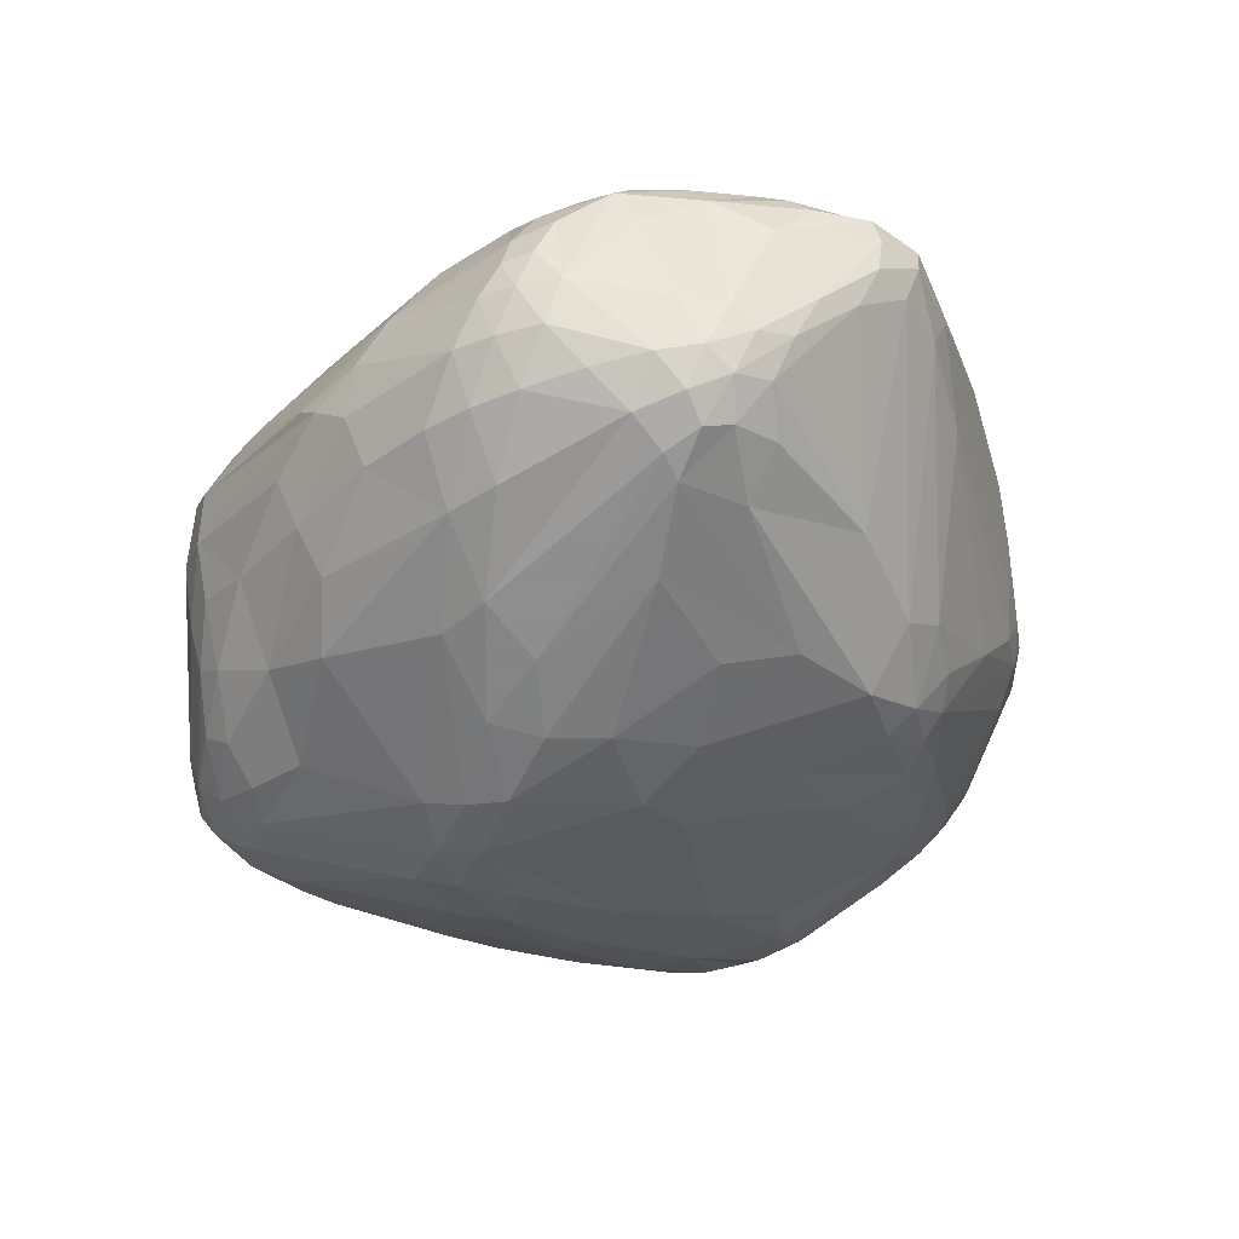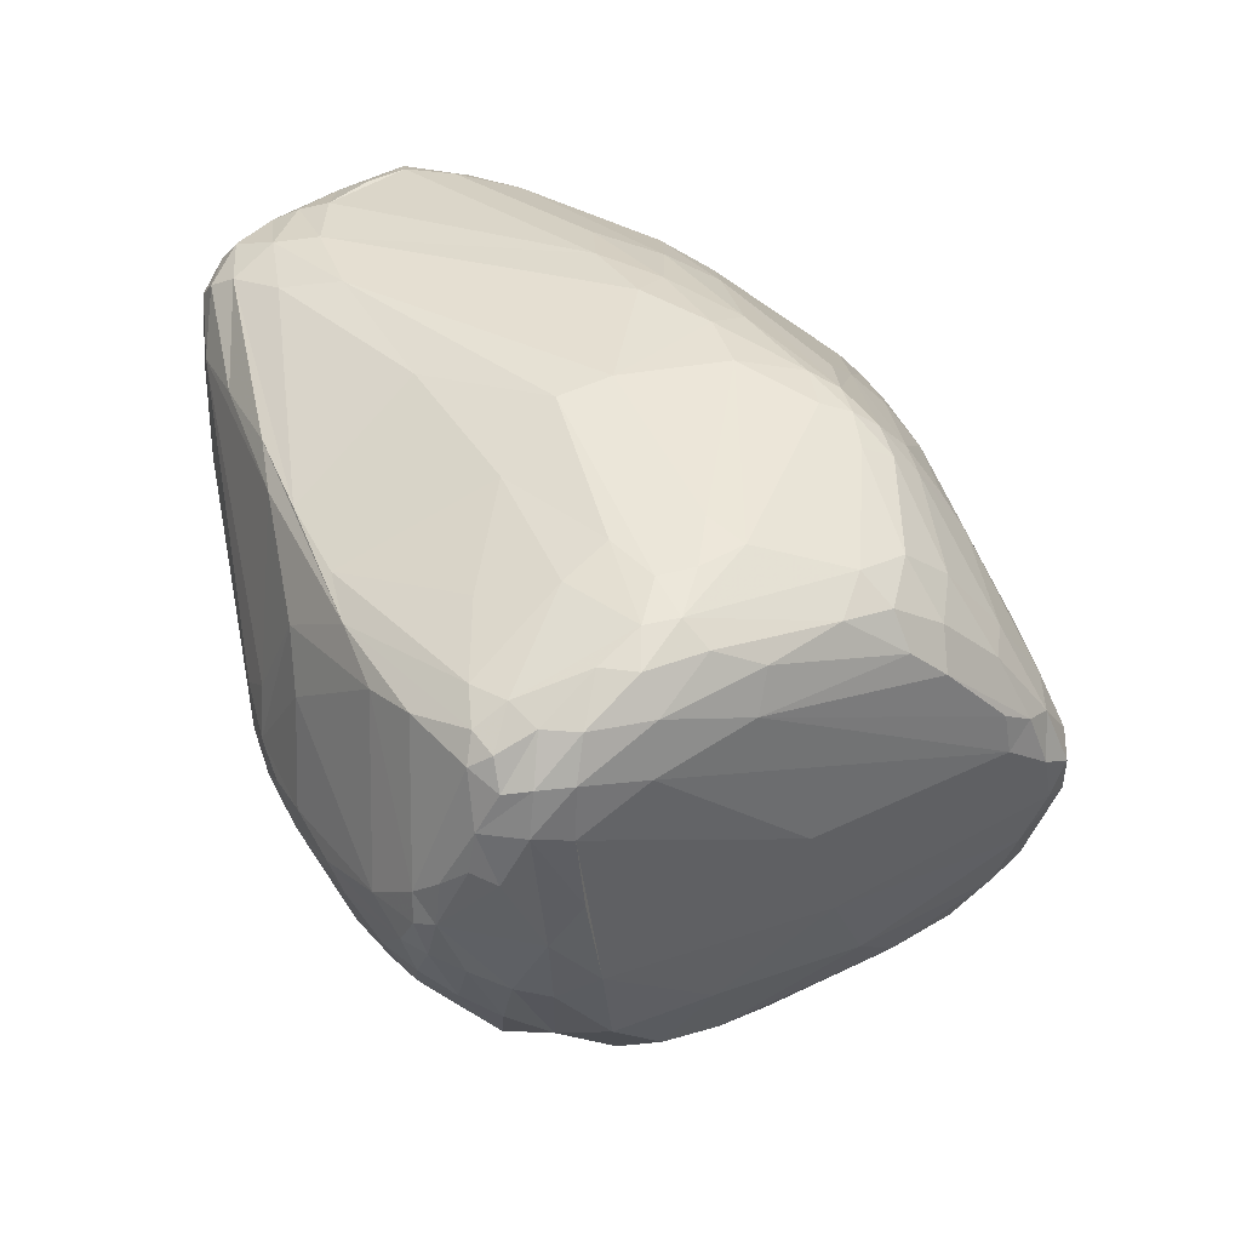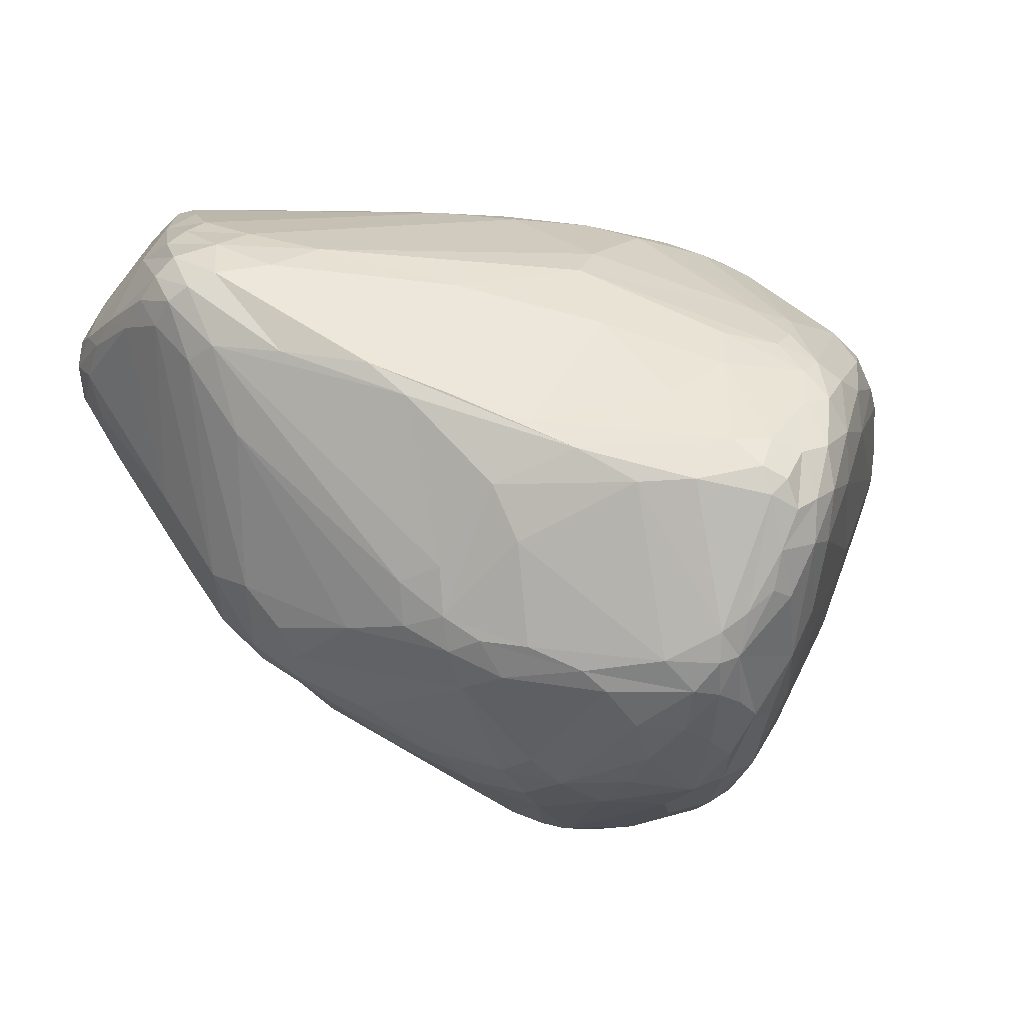
<metadata>
{"format":"obj","ext":"obj","renderer":"f3d","projection":"perspective","resolution":1024,"background":"white","views":[{"elev":-2.0,"azim":-63.0,"up":"+Y"},{"elev":29.9,"azim":82.2,"up":"+Y"},{"elev":15.6,"azim":34.9,"up":"+Y"}]}
</metadata>
<code>
v 90.81 120.2 144.5
v 91.31 118.2 138.6
v 91.47 122 150.3
v 91.66 127.9 147
v 91.69 126.6 141.8
v 92.79 129 152.4
v 92.81 112 146.6
v 93.22 114.7 129.9
v 93.33 124.1 157.2
v 94.01 133.4 148.3
v 92.84 109.4 140.6
v 93.91 132.4 143.6
v 95 120.5 126.1
v 95.23 119.4 161.5
v 96.08 125.9 163.7
v 95.73 134.3 153.1
v 96.43 102.9 122.3
v 97.1 99.85 142.8
v 97.07 108.7 118.5
v 97.64 115.2 164
v 97.16 121.7 167
v 97.26 137.7 148.8
v 97.48 126.5 125.9
v 99.12 94.07 120.6
v 96.23 136.3 145.2
v 97.83 96.48 136.9
v 98.73 117.9 168
v 98.78 114.2 114.7
v 99.18 126.7 168.3
v 100.3 132.1 164.2
v 99.69 112.2 164.8
v 100.7 123.6 170.8
v 97.53 121.6 120.6
v 101.4 141.5 149.2
v 101.5 103.4 107.7
v 101.6 118.3 170.5
v 101.9 93.6 146.5
v 102.2 92.83 111.3
v 99.92 139.4 144.4
v 101.1 132.1 128.3
v 106.8 81.84 112.7
v 103.5 86.87 139.4
v 108.2 77.55 133.8
v 99.62 121.9 117.2
v 106.3 145 153.7
v 108 77.72 128.6
v 104.2 128.5 171.9
v 104.4 141.3 157.6
v 104.6 92.99 102.6
v 104.8 142.7 144.9
v 105 101.2 100.5
v 106.9 84.34 102.5
v 106.9 85.08 144.9
v 103.9 102.3 160.4
v 108.9 79.04 104.5
v 103.5 131.4 169
v 107.5 108 97.59
v 107.5 116.7 172.9
v 111.8 74.79 103.9
v 108.2 85 98.43
v 108.4 128.2 174.5
v 108.5 98.24 95.96
v 109.6 78 138.8
v 109.8 145.9 153.7
v 106.7 137.8 131.5
v 106.6 92.75 98.66
v 110.2 142.6 138.5
v 110.5 114.1 96.38
v 105.3 123.1 173.2
v 110.6 145.2 147.2
v 110.7 121.5 104.1
v 111.2 77.42 98.48
v 111.7 72.33 128.3
v 111.7 105.2 92.82
v 112.2 144.3 162.6
v 112.6 78.95 94.23
v 111.3 85.1 151
v 117.9 132.5 178
v 115.1 82.19 91.2
v 113.5 71.92 133
v 113.9 113.1 92.83
v 114.5 93.26 162.8
v 114.6 146.2 158.9
v 115.8 71.68 98.48
v 115.8 129.4 110.8
v 122.9 107.8 176.6
v 116.5 68.46 122.4
v 112.6 132.7 175.5
v 119.8 77.44 150.5
v 116.9 73.15 93.62
v 115.9 107 90.08
v 117.7 67.74 127.5
v 107.1 110 169.6
v 118.1 75.23 90.67
v 113.8 140.8 169.7
v 118.7 112.7 90.97
v 119.9 78.9 88.46
v 115.6 118.9 96.89
v 120.4 143.9 171.4
v 121 145.4 168.1
v 121 94.45 169.6
v 121.9 137 178.8
v 122.6 67.57 99.68
v 123.2 139.5 121.8
v 119.4 84.12 158
v 128 86.28 84.17
v 123.8 68.94 94.27
v 124 74.87 88.21
v 124.1 66.21 132.4
v 121.4 146.2 164.2
v 124.2 140.5 178.1
v 126 134.1 180.4
v 126.1 143.2 176.2
v 126.2 63.65 123.7
v 125.2 135.8 115
v 131 89.98 174
v 125.6 112.2 89.75
v 128.4 63.01 128
v 128.5 70.76 90.04
v 129 137.9 180.7
v 125.1 122.6 97.81
v 140.7 145.4 132.4
v 130 144.7 171.6
v 126.8 74.95 152.3
v 128.1 98.5 84.8
v 131.7 140.1 179.6
v 132.3 144.8 131.7
v 132.7 65.49 95.78
v 132.8 130 181.2
v 133 80.83 164.5
v 133.2 87.16 82.87
v 132.7 64 100.8
v 120.7 117.5 93.7
v 131.2 83.99 83.71
v 134 73.42 86.71
v 133 98.18 177.9
v 135.6 66.69 92.58
v 139 88.4 176.4
v 136.3 63.92 138.9
v 134.7 115.9 90.59
v 136.6 143.1 123.2
v 137.8 85.28 173.3
v 150.6 131.7 101.9
v 138.9 140.2 116.5
v 158.2 99.46 82.71
v 141 120.7 180.8
v 141 59.75 132.6
v 141.4 58.73 127.2
v 141.9 92.38 82.4
v 135 76.51 160.4
v 127.7 116.6 91.75
v 142.1 144.1 163.6
v 140 98.03 178.9
v 131.1 145.6 165.8
v 137.8 60.51 117.5
v 140.1 64.69 94.25
v 143.8 69.78 87.24
v 134.3 141.9 176.8
v 145.3 92.56 178.1
v 145.4 84.6 174.9
v 147 132.5 178.1
v 147.1 144.5 125
v 148.8 80.43 171.6
v 148.2 62.86 145.9
v 140.1 85.94 82.27
v 144.3 59.57 110
v 144 76.38 165.3
v 157.8 95.01 178.2
v 139.8 142.7 171.4
v 158.2 71.93 83.84
v 142.1 82.06 82.49
v 150.6 127.4 97.38
v 151.2 144.9 128.6
v 154.4 57.25 112
v 137.1 132.6 180.9
v 155.1 142.2 116.3
v 156.1 69.03 85.97
v 155.4 73.43 165.2
v 155.7 81.3 172.6
v 156 55.72 122.9
v 146.9 87.98 176.7
v 157 62.69 150.7
v 157.7 136.4 105.9
v 166.8 103.3 178.1
v 157.9 54.99 131.9
v 158.4 58.75 103.7
v 158.5 56.64 138.7
v 159.2 131.8 174.5
v 167.3 97.05 177.9
v 160.2 75.43 82.54
v 159.2 143.7 121
v 157 124.4 94.32
v 170.4 128.4 171.4
v 168.6 138.6 107.2
v 162.7 63.34 91.91
v 164.3 68.82 85.74
v 163.6 74.65 167.4
v 163.7 55.96 113.5
v 171.5 132 99.76
v 164.6 58.93 148.1
v 165.8 72.05 83.52
v 172.4 107.8 85.32
v 174.3 88.5 174.3
v 173.7 94.18 176.4
v 167.4 140.5 111
v 166.9 58.61 103
v 167.2 61.28 95.63
v 167.3 69.28 162.2
v 173.3 135.7 103.5
v 173.8 126.6 95.8
v 160.7 139.8 156.4
v 169.1 57.81 146.9
v 169.2 53.6 129.6
v 169.2 69.8 85.76
v 169.7 55.68 142.6
v 170.1 53.73 134.7
v 167.1 63.4 92.03
v 172.2 74.98 82.56
v 175.1 122.1 92.94
v 171.5 61.34 97.44
v 168.9 142 134.1
v 174.3 65.52 92.82
v 172.4 105.9 176.5
v 172.6 54.75 138.8
v 165.4 128 174.2
v 173.3 99.24 177
v 173.6 137.9 106.9
v 173.6 139.2 110.8
v 170.8 56.32 112.4
v 174.4 82.39 81.47
v 174.8 75.82 83.01
v 175.6 74.42 166.6
v 187.8 122.5 166.9
v 175.5 65.63 157.4
v 191.4 135.1 126.9
v 175.9 94.65 80.76
v 176 54.37 130.9
v 171.1 140.8 141
v 173.4 59.46 103.9
v 176.5 69.7 162.3
v 176.6 63.67 97.97
v 176.7 71.21 88.16
v 173.7 58.02 146.7
v 178.2 80.92 82.19
v 179.2 69.33 92.66
v 179.4 78.11 84.32
v 179.6 135.4 148.2
v 179.8 57.49 140
v 183.4 58.42 123.1
v 180.6 91.1 173.7
v 180.9 77.23 167.2
v 176.5 130.8 99.35
v 182.6 59.96 116.4
v 182.7 67.46 100.9
v 191.2 66.72 148.5
v 178.2 96.36 175.6
v 178.5 117.5 172.8
v 167.5 142.4 119.7
v 183.4 106.8 85.01
v 186 92.1 81.75
v 183.8 94.03 81
v 177.3 55.05 134.9
v 182 76.25 88.57
v 178.3 134.1 102.9
v 184.6 99.66 81.77
v 184.5 96.14 173.3
v 193 133.7 137.8
v 185.4 68.38 156.1
v 187 59.24 132
v 186.7 115.8 91.32
v 179.3 136 106.9
v 188 62.22 141.7
v 188.1 97.22 82.18
v 193.9 90.34 168.5
v 185.7 84.73 86.44
v 196.4 130.8 143.4
v 195.4 133.3 123.1
v 188.8 62.35 123.7
v 188.9 124.2 98.5
v 189 105.1 85.56
v 182.4 110.2 172.7
v 181 125.5 167.8
v 189.7 73.56 106.6
v 183.2 73.03 163.4
v 190.6 98.88 85.55
v 199.1 132.2 133.6
v 191.5 114.4 92.69
v 191.7 128.7 104.3
v 191.9 63.16 136.9
v 191.6 73.66 158.7
v 192.1 106.1 88.42
v 192.3 63.53 131.3
v 188.1 92.4 84.01
v 197.5 71.38 151.2
v 195.3 121.5 100.3
v 196.1 129.6 110.4
v 195.9 118.7 164.6
v 196.3 84.82 164.8
v 191.3 93.25 170.4
v 196.6 84.71 111.6
v 196.8 73.5 125.8
v 194.5 108.2 92.12
v 201.1 95.28 165.6
v 198.3 116.7 100.4
v 193.6 128.3 152.8
v 196 78.8 160.9
v 198.3 125.7 106.9
v 204.2 123.5 154.4
v 198.4 132.7 128.8
v 198.9 71.5 145.1
v 193.8 102.8 91.13
v 199.8 71.7 138.4
v 201.4 126.4 113.3
v 201.8 84.54 161.1
v 207.7 118.8 123.6
v 202.4 98.75 116.1
v 202.4 119.2 160.7
v 199.8 120.7 105.2
v 203.2 81.51 156.6
v 203.4 78.11 151.5
v 208.8 120.6 154.5
v 204.1 90.77 162.9
v 207.8 123.3 150.5
v 204.3 129.9 131.5
v 204.6 129.4 135.9
v 206.1 84.37 140.4
v 206.2 124.4 122.4
v 211.7 114.5 135.5
v 206.2 82.48 146
v 206.3 89.95 160
v 206.8 84.51 150.7
v 206.8 127.1 128.8
v 207.1 94.98 161.5
v 207.2 87.82 155.8
v 207.2 99.3 161.5
v 210.7 117.1 155.3
v 207.5 126.4 141.1
v 208.6 95.52 159.1
v 208.9 126.2 136.5
v 209.5 101.6 158.7
v 213.4 108.6 144.1
v 210.1 92.51 146.9
v 210.8 98.03 142.8
v 210.9 121.3 147.7
v 211 121.5 134.9
v 211.4 118.8 152.5
v 211.5 104.2 155.5
v 212.3 121.4 143
v 212.4 102.7 152.3
v 212.8 114.8 152.1
v 212.1 109.7 154.8
v 213.8 115.6 148.6
v 214 115.8 144
v 214 109.6 149.1
g foo
f 6 9 15
f 14 15 9
f 114 103 132
f 135 108 134
f 67 70 127
f 64 122 70
f 127 122 70
f 133 98 121
f 25 12 10
f 5 4 12
f 6 10 4
f 10 4 12
f 338 349 347
f 354 351 349
f 349 347 351
f 59 73 87
f 37 31 54
f 82 77 54
f 116 93 86
f 58 93 86
f 30 48 56
f 95 56 75
f 48 56 75
f 169 193 211
f 75 45 83
f 83 64 45
f 227 264 209
f 199 209 252
f 264 209 252
f 227 264 271
f 123 113 99
f 111 95 113
f 99 95 113
f 123 113 158
f 111 126 113
f 161 158 126
f 113 158 126
f 123 158 169
f 177 157 170
f 119 135 157
f 170 135 157
f 191 173 221
f 152 221 154
f 173 221 154
f 319 330 334
f 333 338 330
f 334 338 330
f 226 256 266
f 335 336 340
f 351 340 336
f 169 193 158
f 161 158 188
f 193 158 188
f 226 257 223
f 187 164 139
f 150 124 164
f 80 139 124
f 164 139 124
f 206 220 239
f 222 241 220
f 253 239 241
f 220 239 241
f 206 220 207
f 222 217 220
f 220 207 217
f 135 171 134
f 319 320 334
f 310 331 320
f 338 334 331
f 334 331 320
f 195 207 156
f 206 186 207
f 174 156 186
f 156 186 207
f 72 84 90
f 119 90 107
f 103 107 84
f 107 84 90
f 72 76 90
f 79 94 76
f 119 90 94
f 90 94 76
f 149 131 165
f 171 165 134
f 134 131 165
f 79 97 94
f 119 94 108
f 108 97 94
f 79 66 76
f 72 76 60
f 76 60 66
f 108 97 134
f 134 106 97
f 96 125 117
f 145 117 125
f 106 131 125
f 149 125 131
f 134 106 131
f 103 132 128
f 174 156 132
f 132 128 156
f 119 137 107
f 156 128 137
f 103 107 128
f 107 128 137
f 119 135 108
f 165 171 190
f 180 174 166
f 82 77 105
f 73 80 43
f 42 43 63
f 80 43 63
f 74 79 62
f 79 62 66
f 42 37 53
f 77 53 54
f 54 37 53
f 114 132 155
f 174 166 132
f 132 155 166
f 59 87 84
f 114 103 87
f 103 87 84
f 38 52 55
f 72 55 52
f 38 52 49
f 66 49 60
f 72 60 52
f 60 52 49
f 72 84 59
f 72 55 59
f 59 55 41
f 38 41 55
f 73 43 46
f 38 41 24
f 46 24 41
f 46 59 41
f 118 114 92
f 73 92 87
f 87 114 92
f 73 59 46
f 73 80 92
f 118 92 109
f 80 92 109
f 80 89 124
f 130 167 150
f 319 306 294
f 290 294 306
f 142 160 138
f 159 138 181
f 160 138 181
f 93 31 101
f 82 101 54
f 31 101 54
f 130 89 150
f 150 124 89
f 42 53 63
f 77 63 53
f 77 63 89
f 80 89 63
f 130 89 105
f 77 105 89
f 130 142 105
f 142 105 116
f 82 101 105
f 101 105 116
f 116 93 101
f 142 138 116
f 129 112 120
f 111 120 102
f 78 102 112
f 120 102 112
f 46 26 43
f 42 43 26
f 32 29 21
f 30 15 29
f 14 21 15
f 15 29 21
f 123 154 100
f 75 100 110
f 100 110 154
f 123 100 99
f 95 99 75
f 75 100 99
f 116 136 86
f 159 153 138
f 116 138 136
f 138 136 153
f 161 175 225
f 223 225 175
f 146 175 184
f 223 184 175
f 6 9 3
f 7 3 14
f 9 3 14
f 7 14 18
f 37 18 20
f 20 14 18
f 129 120 175
f 161 175 126
f 111 126 120
f 126 120 175
f 47 56 95
f 149 125 145
f 37 31 20
f 86 136 112
f 16 30 48
f 75 45 48
f 16 48 45
f 69 86 58
f 93 58 36
f 32 36 69
f 58 36 69
f 32 36 27
f 93 31 36
f 31 36 27
f 32 27 21
f 14 21 20
f 31 20 27
f 20 27 21
f 30 29 56
f 32 47 29
f 29 56 47
f 64 83 110
f 75 110 83
f 16 34 22
f 50 39 34
f 25 22 39
f 22 39 34
f 64 122 110
f 122 110 154
f 32 69 61
f 78 69 61
f 32 47 61
f 78 61 88
f 61 88 47
f 111 88 95
f 47 95 88
f 78 88 102
f 111 102 88
f 69 86 78
f 86 78 112
f 136 112 129
f 123 152 154
f 123 152 169
f 169 211 152
f 6 16 15
f 15 30 16
f 25 22 10
f 6 10 16
f 10 16 22
f 16 34 45
f 50 45 34
f 50 70 45
f 64 70 45
f 50 67 70
f 11 17 24
f 38 24 17
f 13 23 33
f 40 44 23
f 23 33 44
f 42 18 37
f 13 5 8
f 11 8 2
f 2 5 8
f 40 12 23
f 13 23 5
f 5 12 23
f 145 140 117
f 66 49 51
f 38 35 49
f 57 51 35
f 49 51 35
f 40 25 12
f 40 25 39
f 74 79 91
f 106 91 97
f 91 97 79
f 74 57 68
f 74 81 68
f 71 68 98
f 133 98 81
f 98 81 68
f 40 44 71
f 106 125 91
f 96 91 125
f 40 65 39
f 50 39 67
f 67 65 39
f 66 51 62
f 74 62 57
f 62 57 51
f 42 26 18
f 7 18 11
f 26 18 11
f 11 8 17
f 13 19 8
f 38 17 19
f 17 19 8
f 133 96 81
f 74 81 91
f 96 81 91
f 57 28 33
f 13 33 28
f 71 44 68
f 57 68 33
f 44 68 33
f 57 35 28
f 38 19 35
f 13 28 19
f 19 35 28
f 7 3 1
f 6 4 3
f 5 1 4
f 4 3 1
f 7 1 11
f 5 2 1
f 2 1 11
f 46 24 26
f 11 26 24
f 176 194 144
f 194 144 183
f 40 85 71
f 140 151 117
f 133 96 151
f 96 151 117
f 351 336 350
f 344 350 346
f 336 350 346
f 354 351 352
f 344 352 350
f 351 352 350
f 227 271 228
f 121 115 98
f 71 98 85
f 98 85 115
f 115 104 85
f 40 85 65
f 67 65 104
f 65 104 85
f 191 221 258
f 235 258 221
f 152 211 238
f 247 238 211
f 192 219 210
f 122 173 162
f 176 162 191
f 173 162 191
f 183 144 121
f 121 115 144
f 176 162 141
f 67 141 127
f 122 127 162
f 127 162 141
f 176 144 141
f 115 104 144
f 67 141 104
f 141 104 144
f 183 143 121
f 172 133 151
f 172 133 143
f 121 133 143
f 172 151 192
f 140 151 192
f 165 190 230
f 295 318 304
f 315 304 318
f 227 209 194
f 176 194 205
f 227 205 194
f 227 205 228
f 247 276 305
f 276 305 308
f 315 302 304
f 324 332 313
f 345 327 332
f 332 313 327
f 325 324 286
f 309 324 286
f 248 272 255
f 310 255 272
f 192 202 140
f 140 145 202
f 149 145 236
f 202 265 145
f 145 236 265
f 149 236 165
f 192 219 202
f 295 279 288
f 252 264 279
f 271 288 264
f 264 279 288
f 176 205 191
f 228 258 205
f 191 258 205
f 295 318 307
f 313 307 318
f 302 304 291
f 295 291 304
f 295 307 288
f 271 288 296
f 313 296 307
f 288 296 307
f 199 210 252
f 252 219 210
f 172 199 192
f 210 199 192
f 194 143 209
f 172 199 143
f 209 199 143
f 194 183 143
f 324 313 296
f 324 277 296
f 271 296 277
f 271 228 277
f 277 228 258
f 286 235 309
f 324 309 277
f 309 277 235
f 345 339 348
f 325 337 339
f 344 348 337
f 348 337 339
f 276 267 325
f 267 325 286
f 277 258 235
f 286 235 238
f 221 235 238
f 276 325 323
f 344 323 337
f 323 337 325
f 286 267 238
f 247 238 267
f 154 122 173
f 247 276 267
f 193 211 247
f 152 221 238
f 257 233 225
f 193 188 233
f 161 225 188
f 188 233 225
f 129 146 175
f 282 308 305
f 282 308 233
f 317 233 321
f 308 233 321
f 193 247 282
f 247 282 305
f 344 323 346
f 308 321 323
f 336 346 321
f 346 321 323
f 276 308 323
f 193 282 233
f 257 297 233
f 317 233 297
f 317 336 321
f 250 256 299
f 256 299 266
f 345 328 315
f 335 336 317
f 335 297 317
f 257 223 225
f 266 303 299
f 159 153 168
f 146 168 153
f 136 153 129
f 129 146 153
f 303 322 333
f 298 314 322
f 319 330 314
f 333 322 330
f 330 314 322
f 345 328 353
f 354 353 341
f 353 341 328
f 313 318 327
f 345 327 315
f 315 318 327
f 325 324 339
f 345 339 332
f 332 324 339
f 268 255 243
f 248 243 255
f 338 349 342
f 349 342 354
f 342 354 343
f 341 354 343
f 345 353 348
f 344 348 352
f 354 352 353
f 352 353 348
f 338 347 340
f 351 340 347
f 150 182 164
f 187 164 200
f 164 200 182
f 319 320 294
f 310 294 320
f 189 226 184
f 223 226 184
f 310 329 331
f 338 331 342
f 331 342 329
f 268 255 294
f 310 294 255
f 250 251 203
f 251 203 232
f 250 274 251
f 298 251 274
f 310 289 312
f 269 292 289
f 301 312 292
f 289 312 292
f 203 181 204
f 189 204 168
f 159 168 181
f 168 181 204
f 146 189 168
f 250 256 204
f 189 204 226
f 256 204 226
f 257 281 297
f 266 303 281
f 335 297 303
f 297 303 281
f 298 274 322
f 303 322 299
f 299 274 322
f 146 189 184
f 298 306 284
f 268 284 290
f 290 306 284
f 298 251 284
f 250 204 203
f 187 224 215
f 248 243 224
f 224 215 243
f 226 281 266
f 226 257 281
f 333 335 338
f 338 340 335
f 335 333 303
f 197 208 240
f 268 240 234
f 240 234 208
f 251 232 284
f 197 240 232
f 268 284 240
f 284 240 232
f 319 306 314
f 298 314 306
f 250 299 274
f 197 208 178
f 142 160 163
f 197 163 179
f 181 179 160
f 160 163 179
f 310 272 289
f 248 262 272
f 269 289 262
f 272 289 262
f 197 232 179
f 203 179 232
f 150 167 182
f 208 182 178
f 167 182 178
f 130 142 163
f 197 163 178
f 130 167 163
f 167 163 178
f 203 179 181
f 187 139 147
f 80 109 139
f 118 147 109
f 139 147 109
f 268 243 234
f 229 249 237
f 243 212 234
f 208 234 200
f 212 234 200
f 208 182 200
f 249 269 278
f 301 278 292
f 292 269 278
f 243 212 215
f 187 215 200
f 215 200 212
f 237 262 269
f 341 343 326
f 342 326 343
f 246 275 263
f 301 312 326
f 342 326 329
f 310 329 312
f 329 312 326
f 230 218 190
f 268 290 294
f 165 230 236
f 187 224 216
f 237 216 262
f 248 262 224
f 224 216 262
f 237 269 249
f 180 213 185
f 237 216 213
f 187 185 216
f 185 216 213
f 229 213 237
f 118 147 148
f 180 148 185
f 187 185 147
f 185 147 148
f 180 155 148
f 114 148 155
f 118 114 148
f 180 155 166
f 195 177 137
f 119 137 157
f 157 177 137
f 195 137 156
f 217 195 207
f 190 201 170
f 214 196 201
f 177 170 196
f 170 196 201
f 214 222 217
f 206 198 229
f 180 213 198
f 198 229 213
f 206 198 186
f 180 174 198
f 186 174 198
f 217 196 195
f 177 196 195
f 214 196 217
f 190 170 171
f 135 171 170
f 236 261 230
f 260 244 261
f 230 244 261
f 280 287 291
f 295 291 287
f 252 279 270
f 295 287 279
f 280 270 287
f 279 270 287
f 293 311 316
f 315 328 311
f 341 316 328
f 328 311 316
f 315 302 311
f 202 259 219
f 252 219 270
f 280 270 259
f 219 270 259
f 301 283 278
f 253 278 254
f 263 254 283
f 278 254 283
f 280 265 273
f 260 273 261
f 236 261 265
f 261 265 273
f 202 265 259
f 280 259 265
f 301 300 326
f 293 316 300
f 341 326 316
f 326 316 300
f 302 311 291
f 293 285 311
f 280 291 285
f 311 291 285
f 260 273 293
f 280 285 273
f 293 285 273
f 222 241 245
f 263 245 254
f 253 254 241
f 241 245 254
f 246 260 275
f 275 293 260
f 249 253 278
f 246 260 244
f 246 231 244
f 230 244 218
f 244 218 231
f 206 239 229
f 229 239 249
f 253 239 249
f 301 300 283
f 263 283 275
f 293 275 300
f 300 283 275
f 190 218 201
f 214 201 218
f 214 222 231
f 246 231 242
f 242 222 231
f 214 231 218
f 246 242 263
f 222 245 242
f 245 242 263
g

</code>
